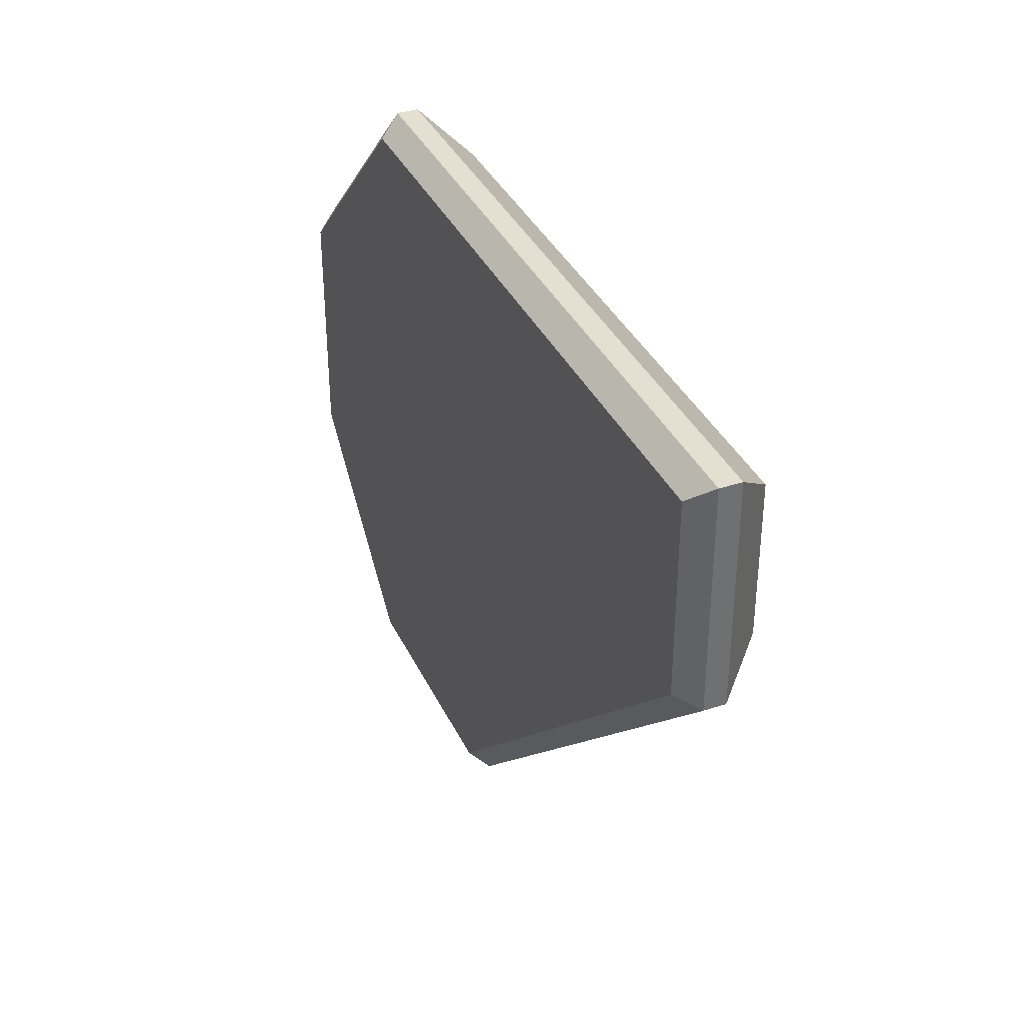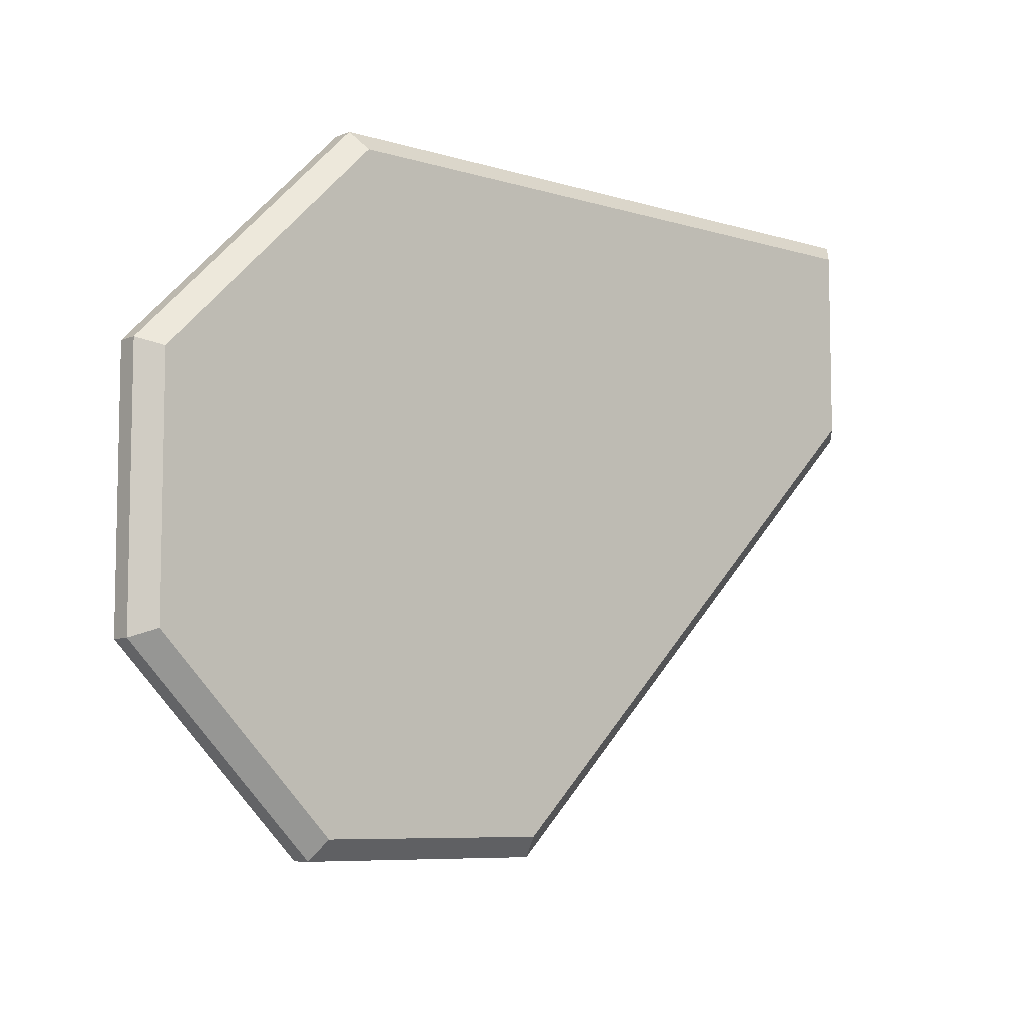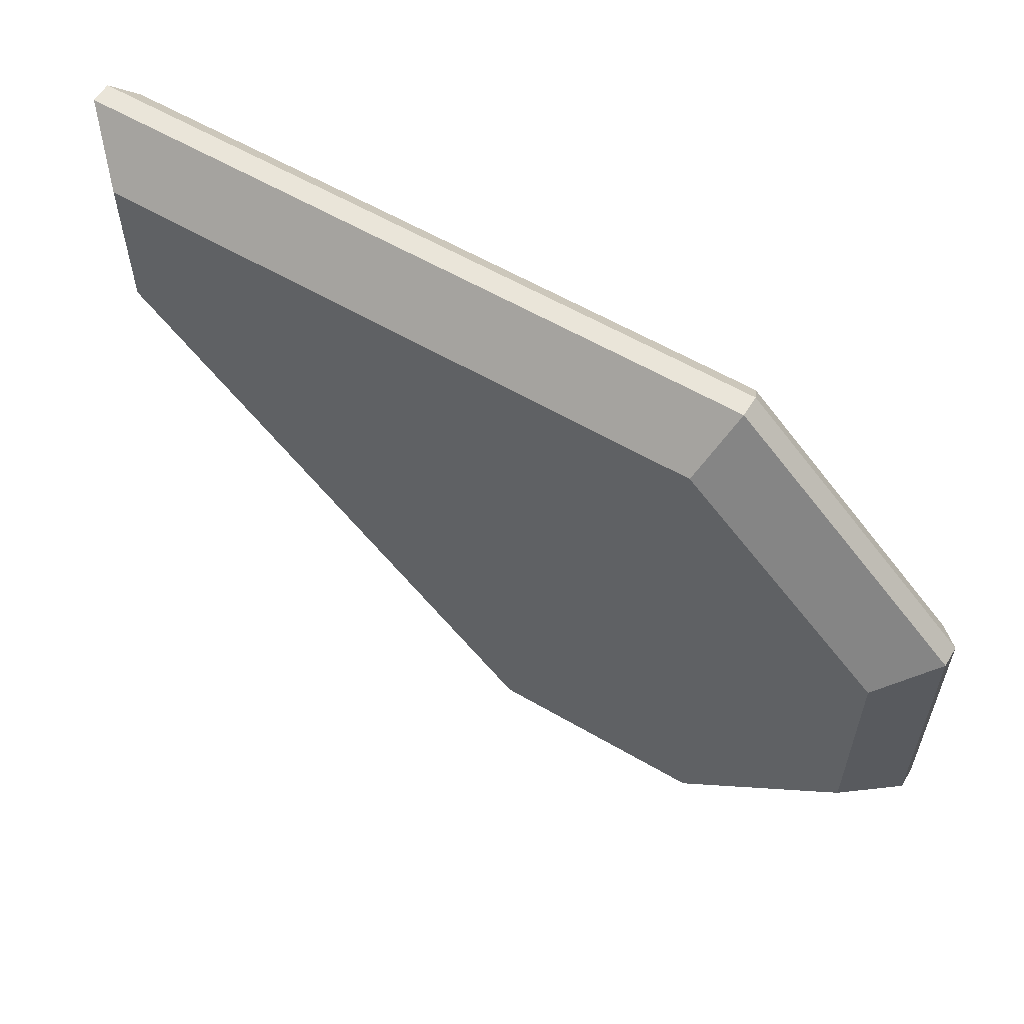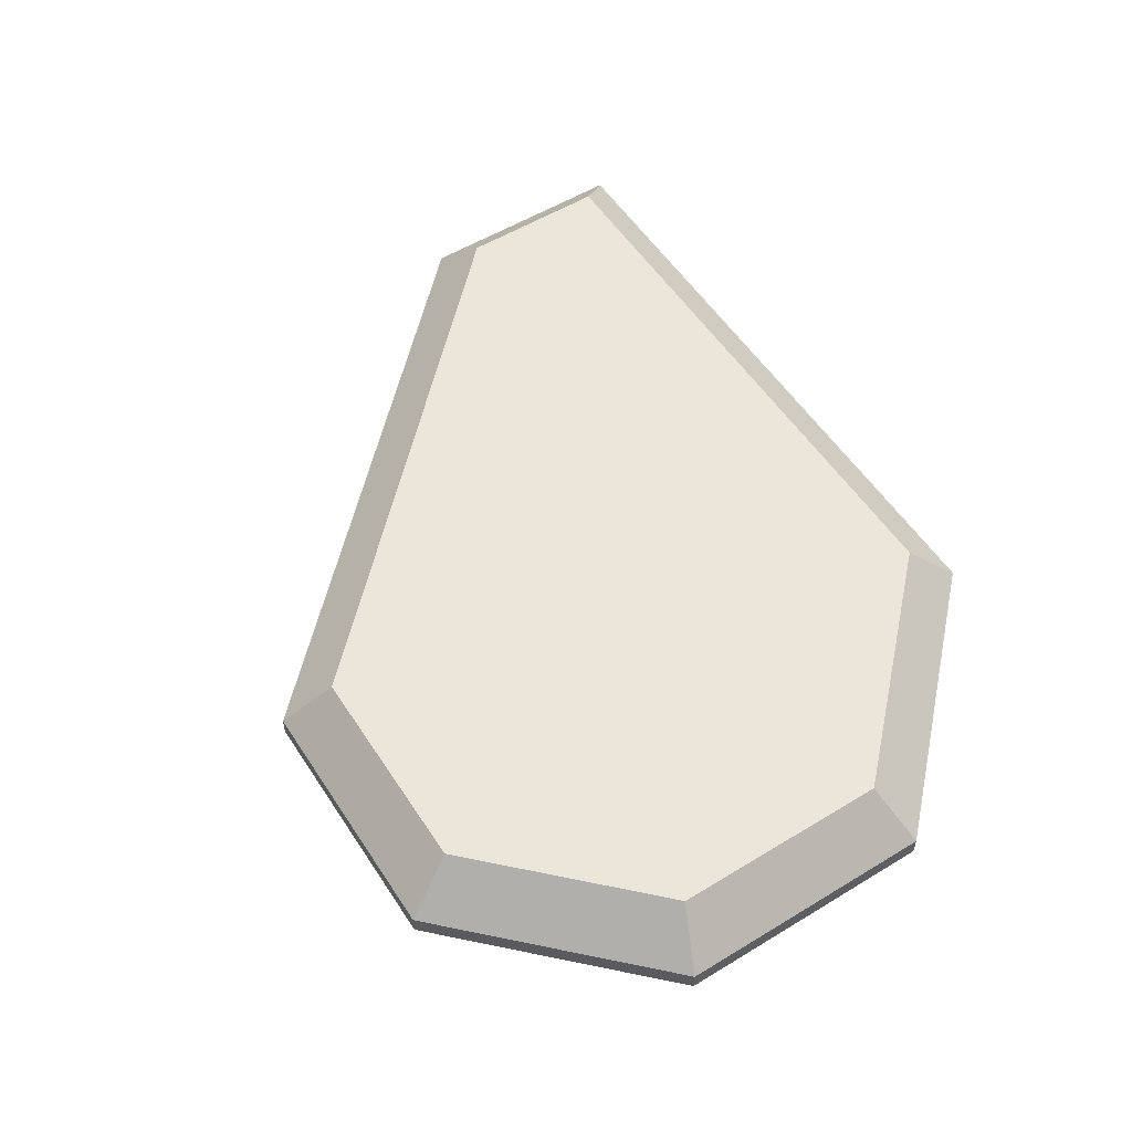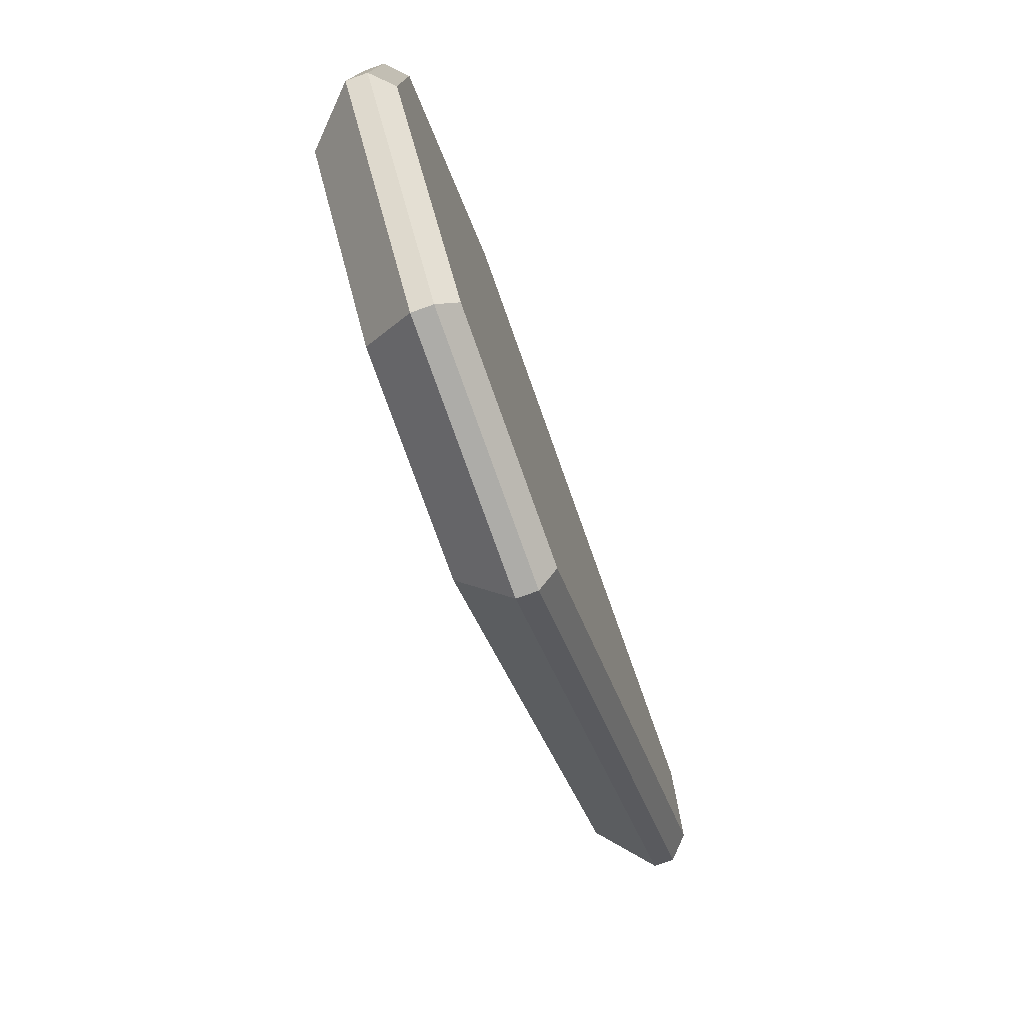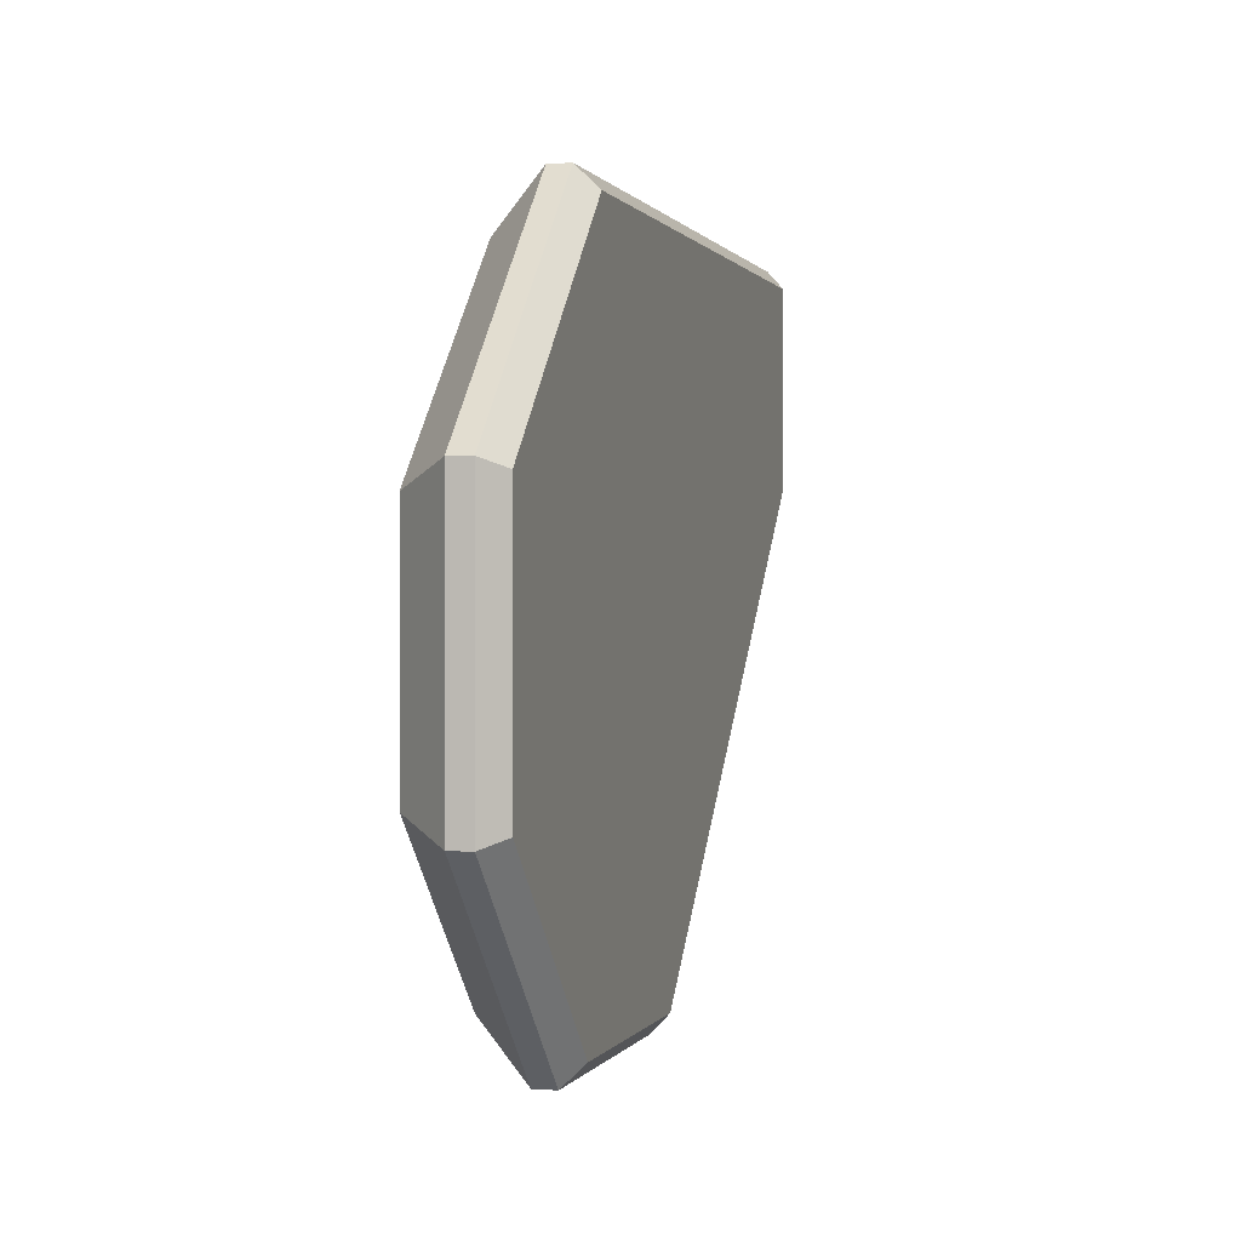
<metadata>
{"format":"obj","ext":"obj","renderer":"f3d","projection":"perspective","resolution":1024,"background":"white","views":[{"elev":36.7,"azim":66.8,"up":"+Z"},{"elev":-7.5,"azim":-40.8,"up":"+Z"},{"elev":58.6,"azim":-148.9,"up":"+Z"},{"elev":55.1,"azim":-122.7,"up":"+Y"},{"elev":-76.7,"azim":-70.4,"up":"+Z"},{"elev":0.4,"azim":-74.6,"up":"+Z"}]}
</metadata>
<code>
o Cube
v -0.01099 0.02 -0.01099
v 0 0.00901 0
v -0.01099 0.02 -0.04465
v 0 0.00901 -0.0492
v -0.1053 0.02 -0.139
v -0.1008 0.00901 -0.15
v -0.1533 0.02 -0.139
v -0.1579 0.00901 -0.15
v -0.189 0.02 -0.1033
v -0.2 0.00901 -0.1079
v -0.189 0.02 -0.05496
v -0.2 0.00901 -0.05041
v -0.145 0.02 -0.01099
v -0.1496 0.00901 0
v 0 0.004379 0
v -0.004379 0 -0.004379
v -0.1026 0 -0.1456
v -0.1008 0.004379 -0.15
v 0 0.004379 -0.0492
v -0.004379 0 -0.04739
v -0.1956 0 -0.1061
v -0.2 0.004379 -0.1079
v -0.1579 0.004379 -0.15
v -0.1561 0 -0.1456
v -0.1478 0 -0.004379
v -0.1496 0.004379 0
v -0.2 0.004379 -0.05041
v -0.1956 0 -0.05223
f 23 8 6 18
f 15 2 14 26
f 3 5 7 9 11 13 1
f 8 23 22 10
f 21 24 17 20 16 25 28
f 26 14 12 27
f 27 12 10 22
f 5 3 4 6
f 3 1 2 4
f 9 7 8 10
f 7 5 6 8
f 13 11 12 14
f 11 9 10 12
f 1 13 14 2
f 4 19 18 6
f 20 17 18 19
f 16 20 19 15
f 24 21 22 23
f 17 24 23 18
f 28 25 26 27
f 21 28 27 22
f 25 16 15 26
f 19 4 2 15

</code>
